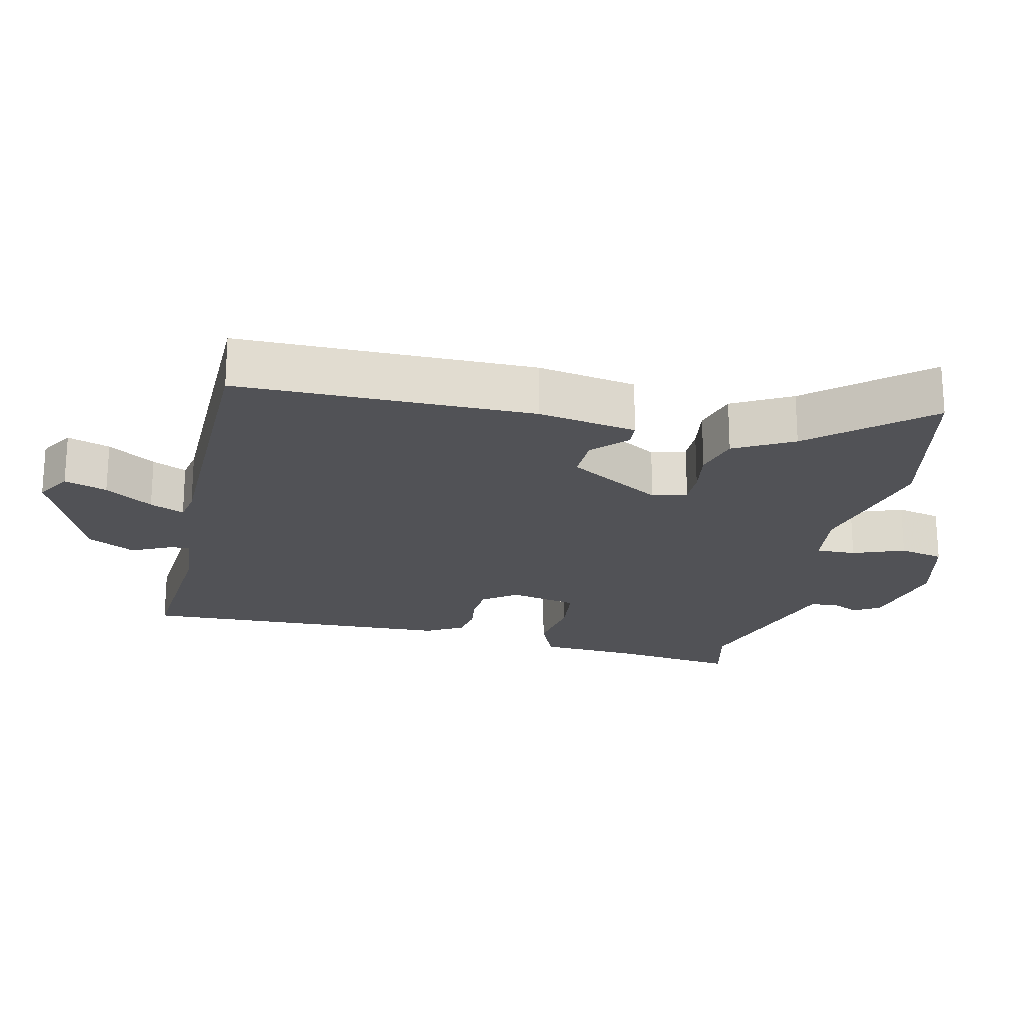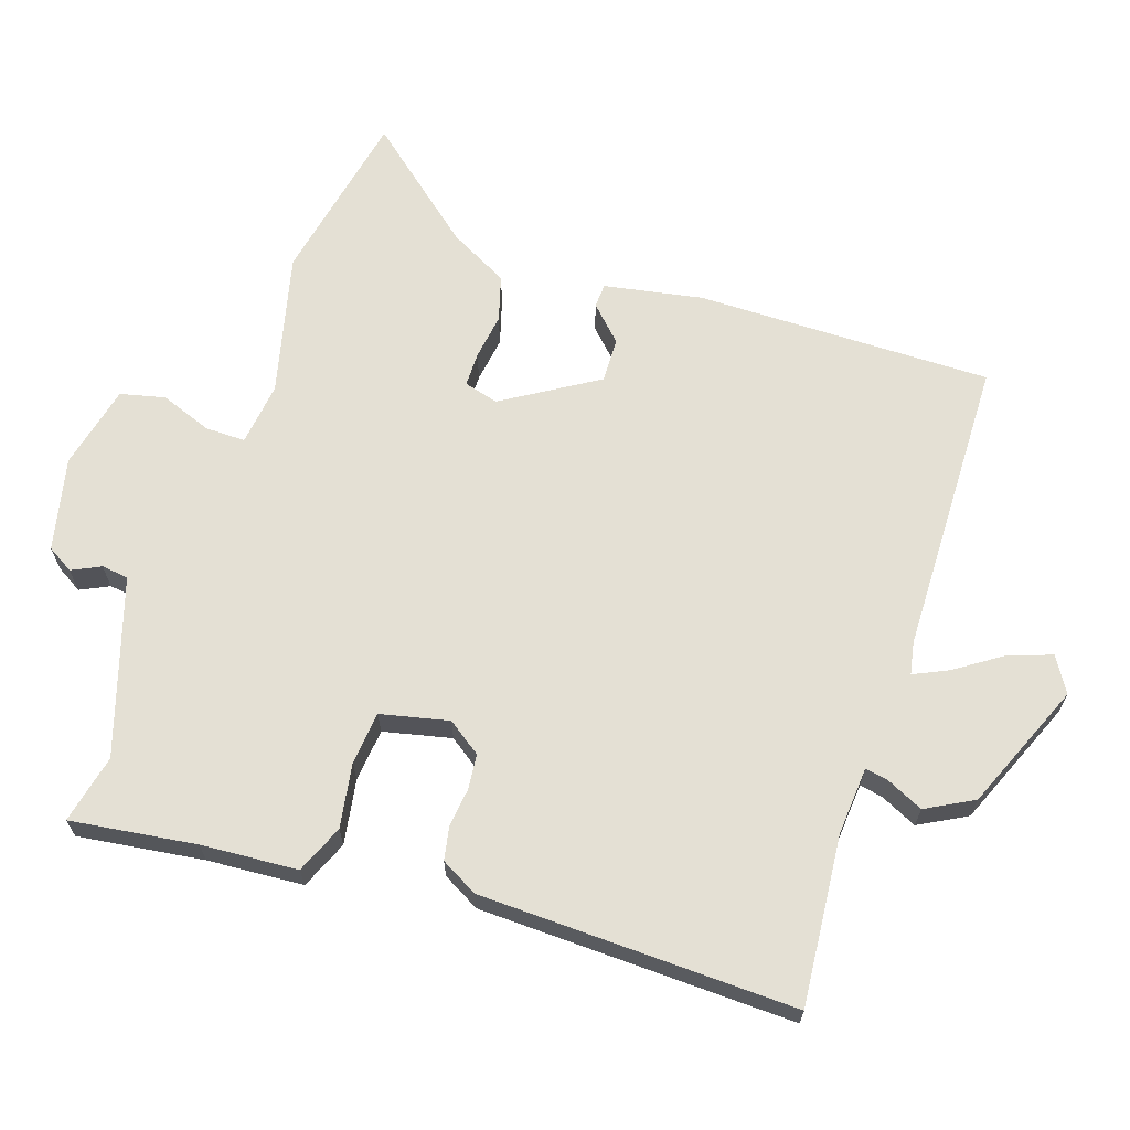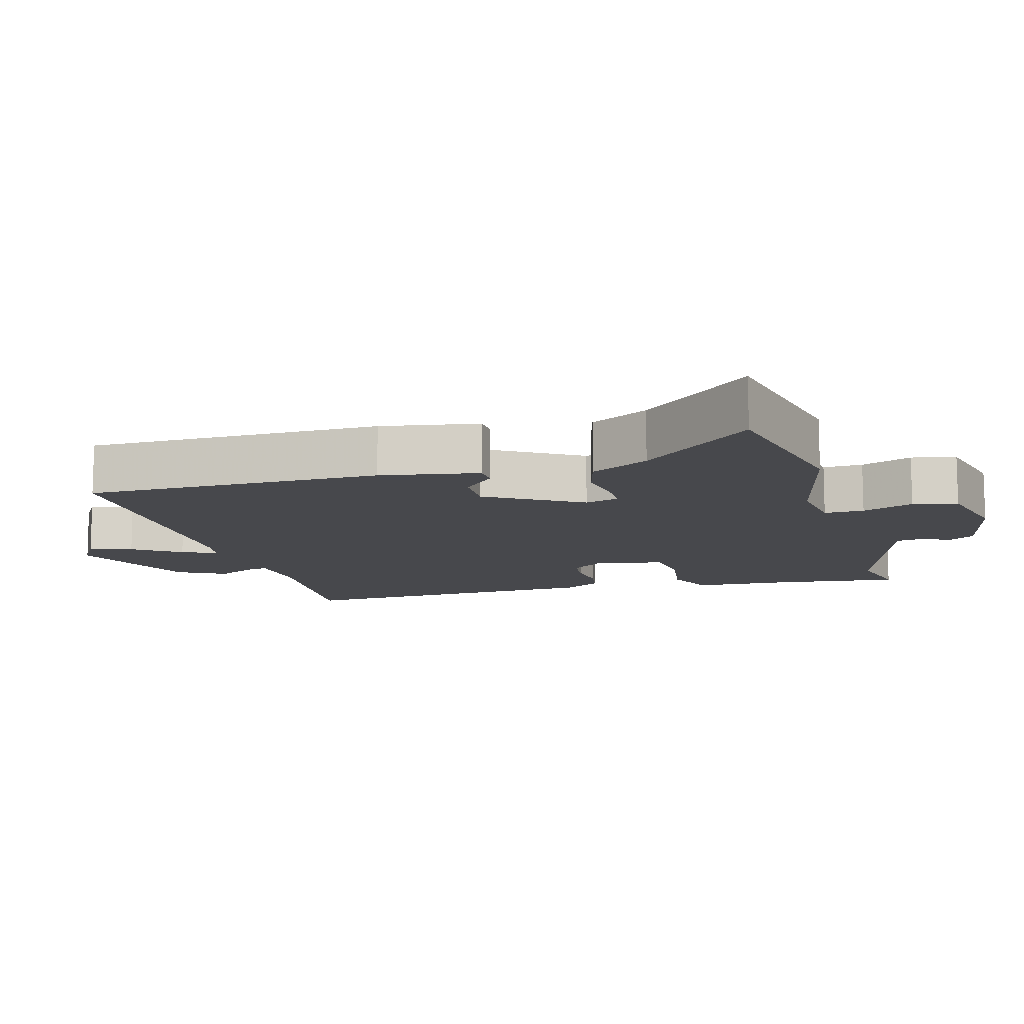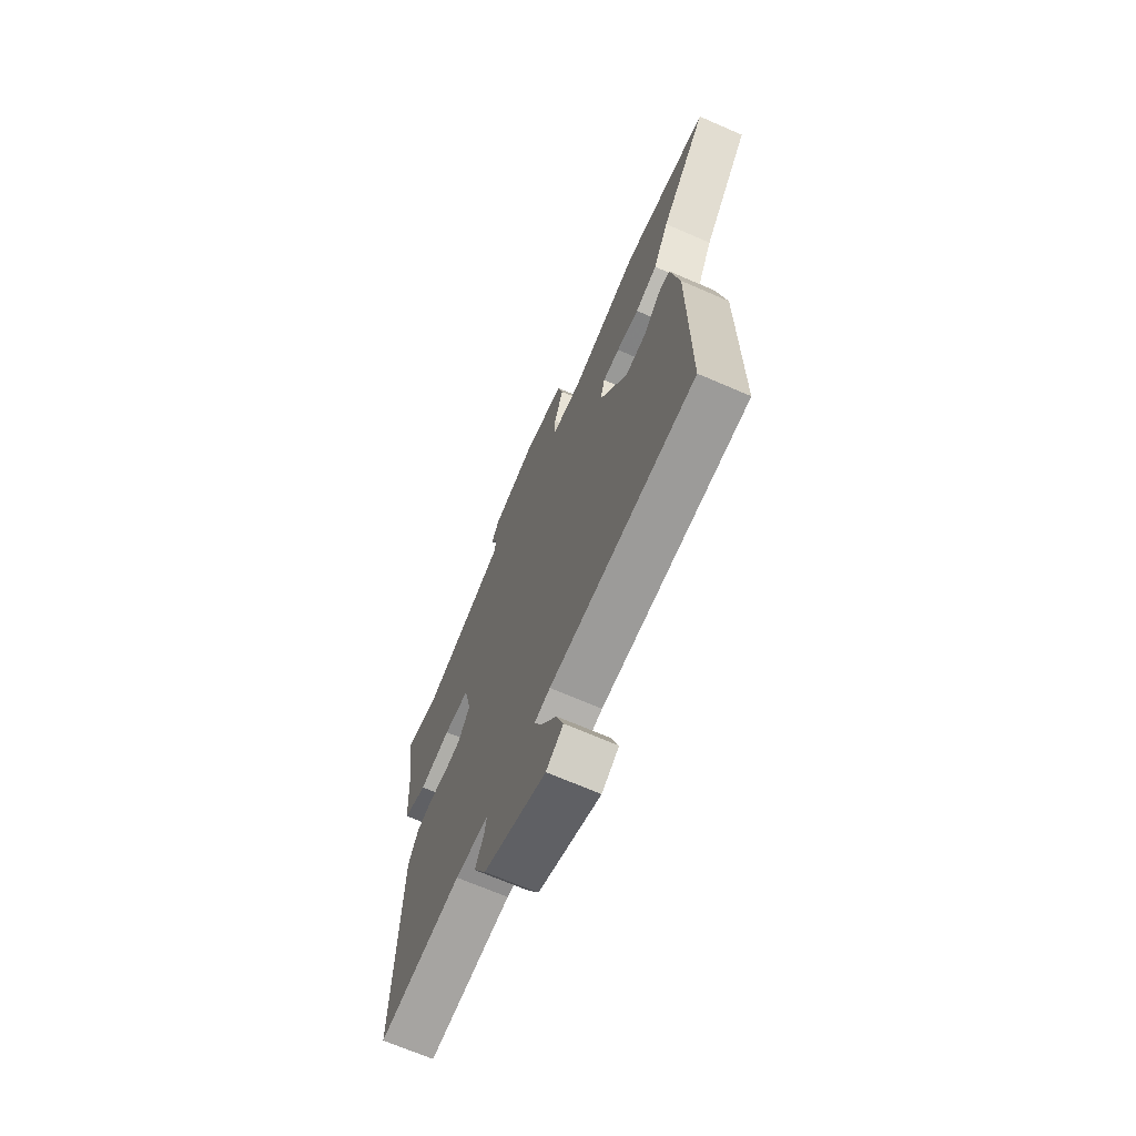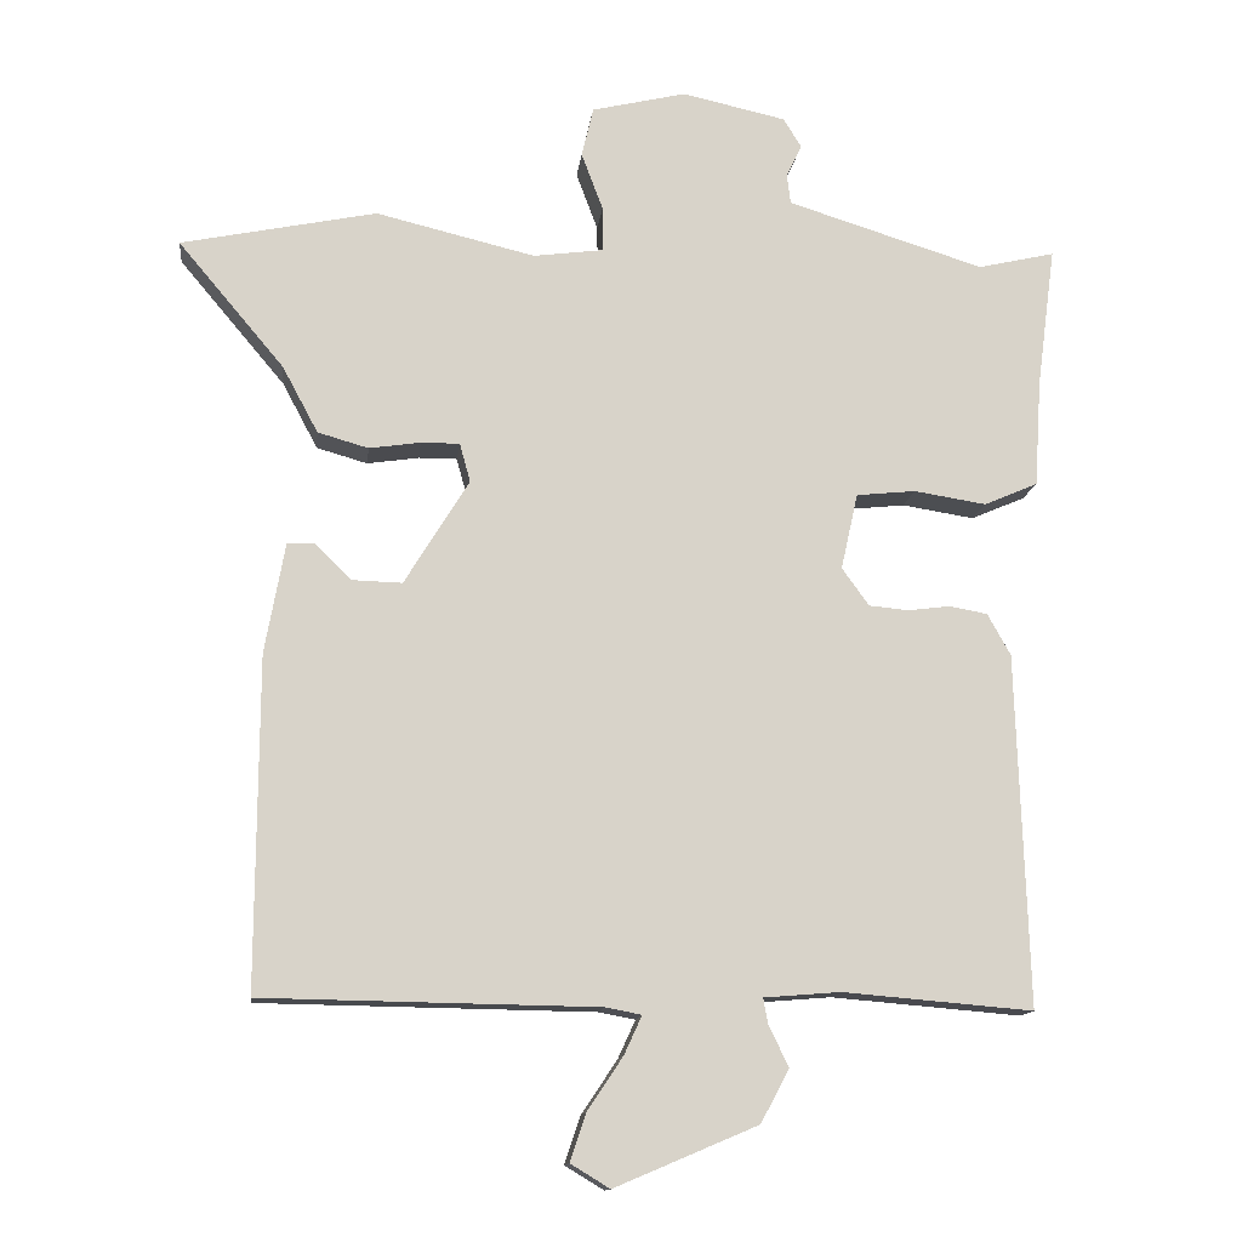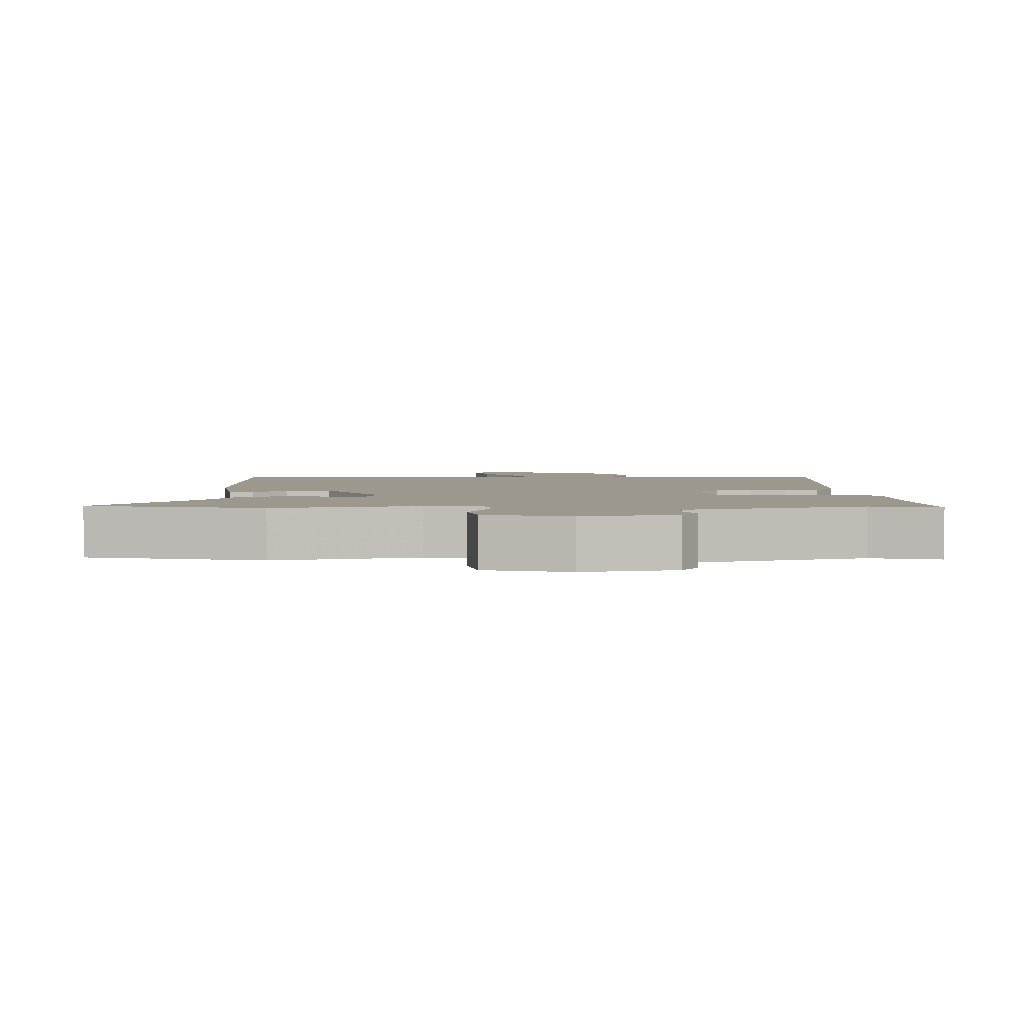
<metadata>
{"format":"obj","ext":"obj","renderer":"f3d","projection":"perspective","resolution":1024,"background":"white","views":[{"elev":-21.3,"azim":-102.4,"up":"+Y"},{"elev":66.1,"azim":108.2,"up":"+Y"},{"elev":-11.6,"azim":-73.9,"up":"+Y"},{"elev":-68.8,"azim":-113.5,"up":"+Z"},{"elev":-13.1,"azim":-6.6,"up":"+Z"},{"elev":3.2,"azim":0.1,"up":"+Y"}]}
</metadata>
<code>
v -0.48 0.07 -0.494
v -0.478 0.07 -0.063
v -0.452 0.07 0.08
v -0.417 0.07 0.082
v -0.369 0.07 0.035
v -0.304 0.07 0.033
v -0.22 0.07 0.17
v -0.234 0.07 0.22
v -0.284 0.07 0.22
v -0.351 0.07 0.21
v -0.417 0.07 0.229
v -0.463 0.07 0.315
v -0.601 0.07 0.479
v -0.347 0.07 0.531
v -0.14 0.07 0.481
v -0.048 0.07 0.493
v -0.049 0.07 0.551
v -0.077 0.07 0.626
v -0.062 0.07 0.691
v 0.061 0.07 0.72
v 0.196 0.07 0.69
v 0.219 0.07 0.652
v 0.199 0.07 0.61
v 0.204 0.07 0.571
v 0.303 0.07 0.54
v 0.46 0.07 0.491
v 0.56 0.07 0.514
v 0.536 0.07 0.331
v 0.527 0.07 0.191
v 0.457 0.07 0.161
v 0.363 0.07 0.176
v 0.286 0.07 0.168
v 0.264 0.07 0.069
v 0.299 0.07 0.02
v 0.35 0.07 0.015
v 0.406 0.07 0.022
v 0.455 0.07 0.013
v 0.485 0.07 -0.041
v 0.5 0.07 -0.5
v 0.253 0.07 -0.479
v 0.154 0.07 -0.487
v 0.16 0.07 -0.52
v 0.186 0.07 -0.574
v 0.149 0.07 -0.643
v -0.037 0.07 -0.722
v -0.088 0.07 -0.691
v -0.067 0.07 -0.629
v -0.021 0.07 -0.56
v 0.002 0.07 -0.51
v -0.045 0.07 -0.501
v -0.48 0 -0.494
v -0.478 0 -0.063
v -0.452 0 0.08
v -0.417 0 0.082
v -0.369 0 0.035
v -0.304 0 0.033
v -0.22 0 0.17
v -0.234 0 0.22
v -0.284 0 0.22
v -0.351 0 0.21
v -0.417 0 0.229
v -0.463 0 0.315
v -0.601 0 0.479
v -0.347 0 0.531
v -0.14 0 0.481
v -0.048 0 0.493
v -0.049 0 0.551
v -0.077 0 0.626
v -0.062 0 0.691
v 0.061 0 0.72
v 0.196 0 0.69
v 0.219 0 0.652
v 0.199 0 0.61
v 0.204 0 0.571
v 0.303 0 0.54
v 0.46 0 0.491
v 0.56 0 0.514
v 0.536 0 0.331
v 0.527 0 0.191
v 0.457 0 0.161
v 0.363 0 0.176
v 0.286 0 0.168
v 0.264 0 0.069
v 0.299 0 0.02
v 0.35 0 0.015
v 0.406 0 0.022
v 0.455 0 0.013
v 0.485 0 -0.041
v 0.5 0 -0.5
v 0.253 0 -0.479
v 0.154 0 -0.487
v 0.16 0 -0.52
v 0.186 0 -0.574
v 0.149 0 -0.643
v -0.037 0 -0.722
v -0.088 0 -0.691
v -0.067 0 -0.629
v -0.021 0 -0.56
v 0.002 0 -0.51
v -0.045 0 -0.501
f 45 46 47 48
f 45 48 49
f 42 43 44 45
f 41 42 45 49
f 37 38 39 40
f 35 36 37 40
f 34 35 40 41
f 33 34 41 49
f 28 29 30 31
f 26 27 28 31
f 25 26 31 32
f 24 25 32 33
f 20 21 22 23
f 17 18 19 20
f 16 17 20 23
f 12 13 14 15
f 12 15 16
f 9 10 11 12
f 8 9 12 16
f 7 8 16 23
f 2 3 4 5
f 50 1 2 5
f 50 5 6
f 24 33 49 50
f 23 24 50
f 6 7 23 50
f 98 97 96 95
f 99 98 95
f 95 94 93 92
f 99 95 92 91
f 90 89 88 87
f 90 87 86 85
f 91 90 85 84
f 99 91 84 83
f 81 80 79 78
f 81 78 77 76
f 82 81 76 75
f 83 82 75 74
f 73 72 71 70
f 70 69 68 67
f 73 70 67 66
f 65 64 63 62
f 66 65 62
f 62 61 60 59
f 66 62 59 58
f 73 66 58 57
f 55 54 53 52
f 55 52 51 100
f 56 55 100
f 100 99 83 74
f 100 74 73
f 100 73 57 56
f 1 51 52 2
f 2 52 53 3
f 3 53 54 4
f 4 54 55 5
f 5 55 56 6
f 6 56 57 7
f 7 57 58 8
f 8 58 59 9
f 9 59 60 10
f 10 60 61 11
f 11 61 62 12
f 12 62 63 13
f 13 63 64 14
f 14 64 65 15
f 15 65 66 16
f 16 66 67 17
f 17 67 68 18
f 18 68 69 19
f 19 69 70 20
f 20 70 71 21
f 21 71 72 22
f 22 72 73 23
f 23 73 74 24
f 24 74 75 25
f 25 75 76 26
f 26 76 77 27
f 27 77 78 28
f 28 78 79 29
f 29 79 80 30
f 30 80 81 31
f 31 81 82 32
f 32 82 83 33
f 33 83 84 34
f 34 84 85 35
f 35 85 86 36
f 36 86 87 37
f 37 87 88 38
f 38 88 89 39
f 39 89 90 40
f 40 90 91 41
f 41 91 92 42
f 42 92 93 43
f 43 93 94 44
f 44 94 95 45
f 45 95 96 46
f 46 96 97 47
f 47 97 98 48
f 48 98 99 49
f 49 99 100 50
f 50 100 51 1

</code>
